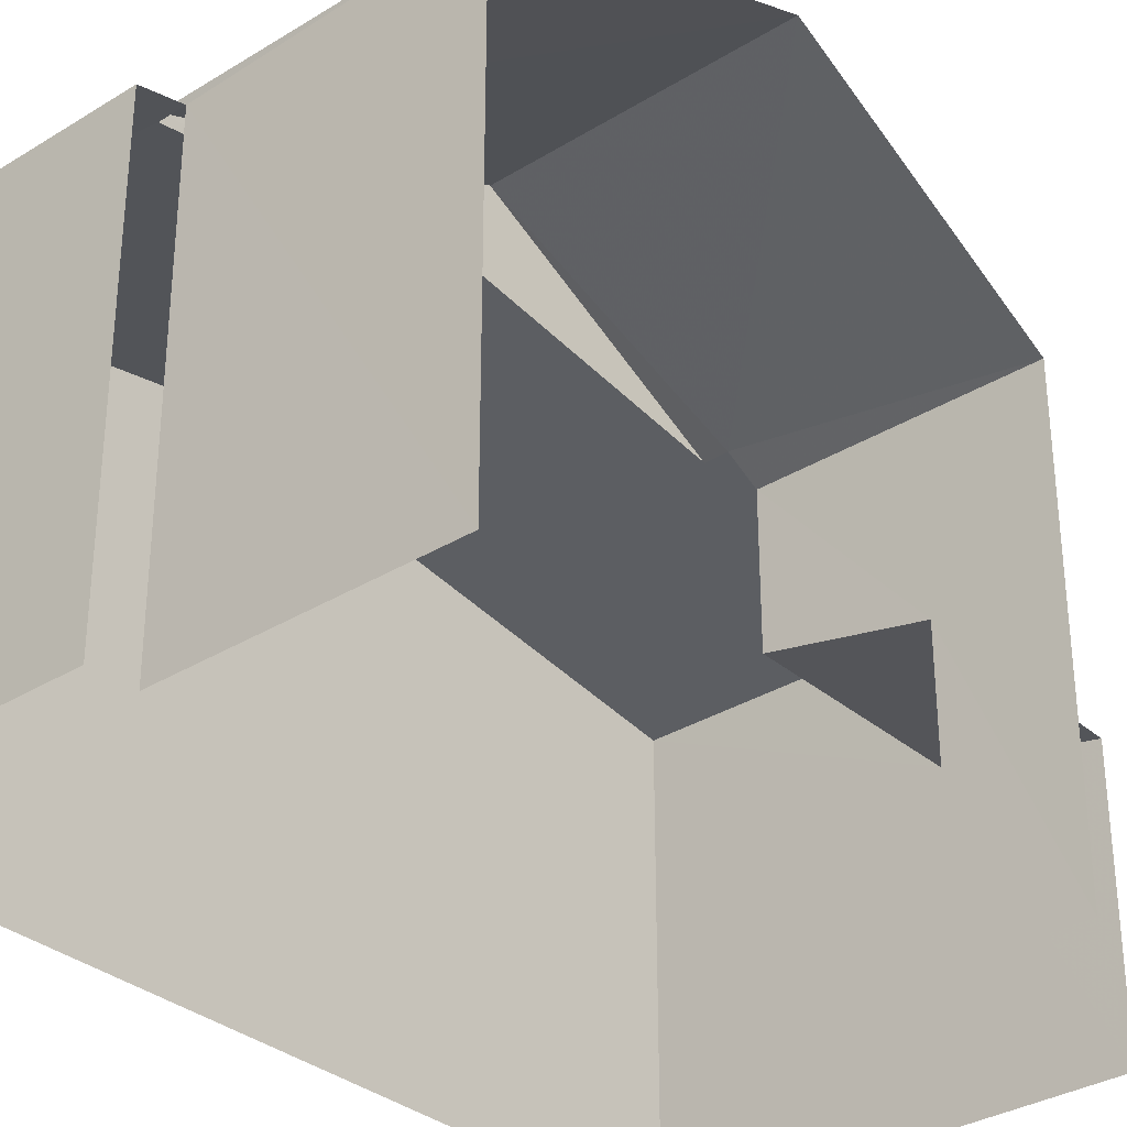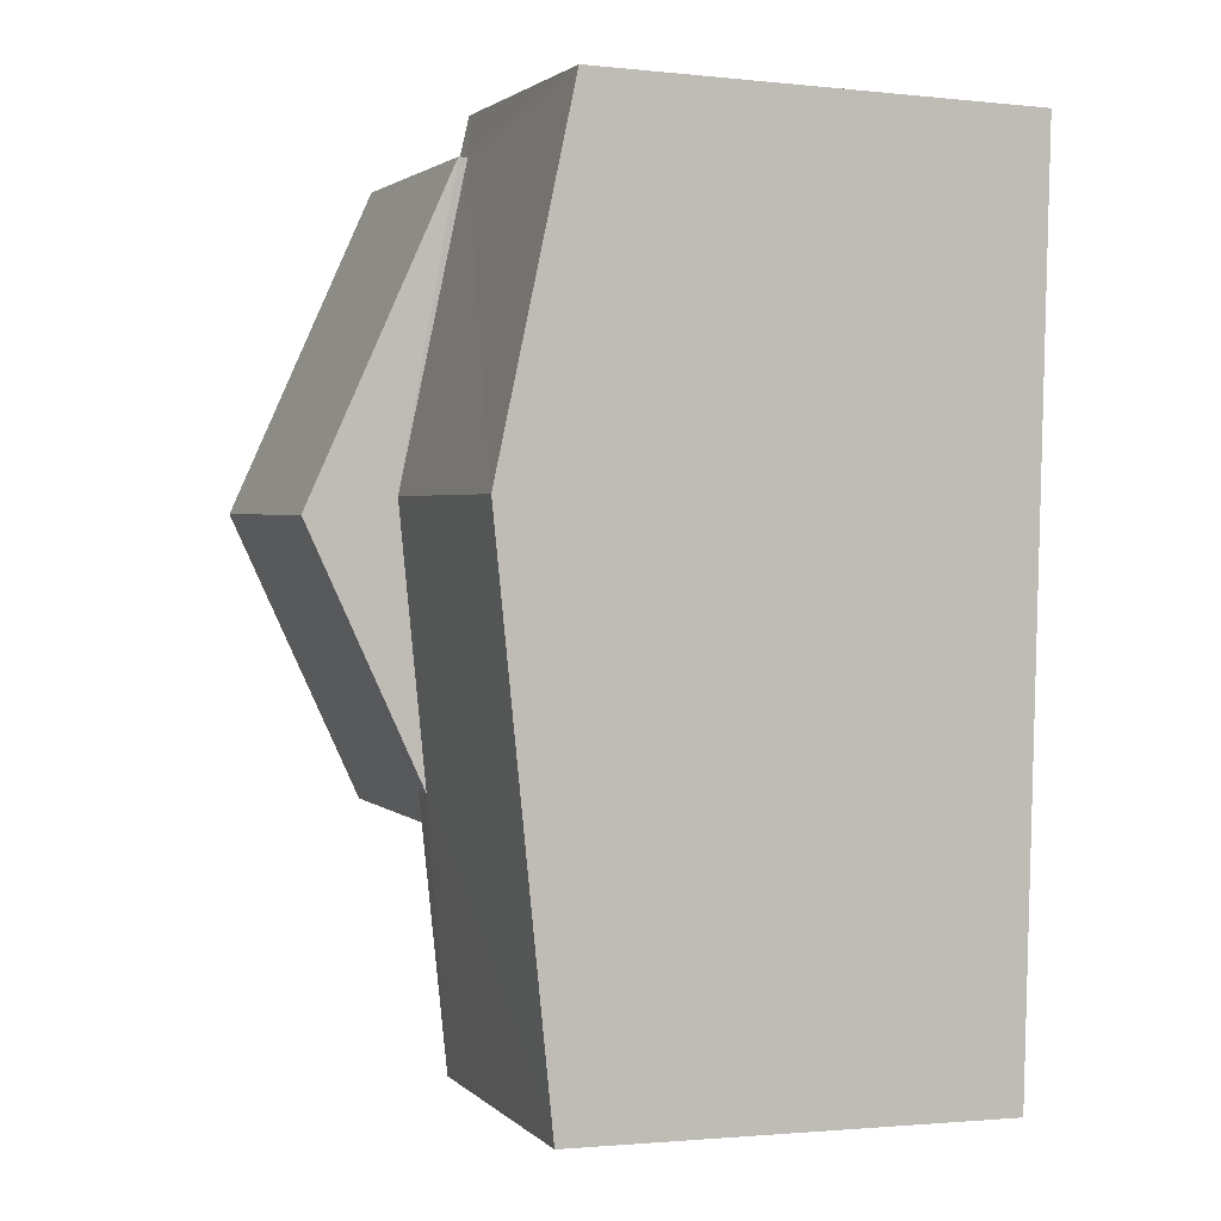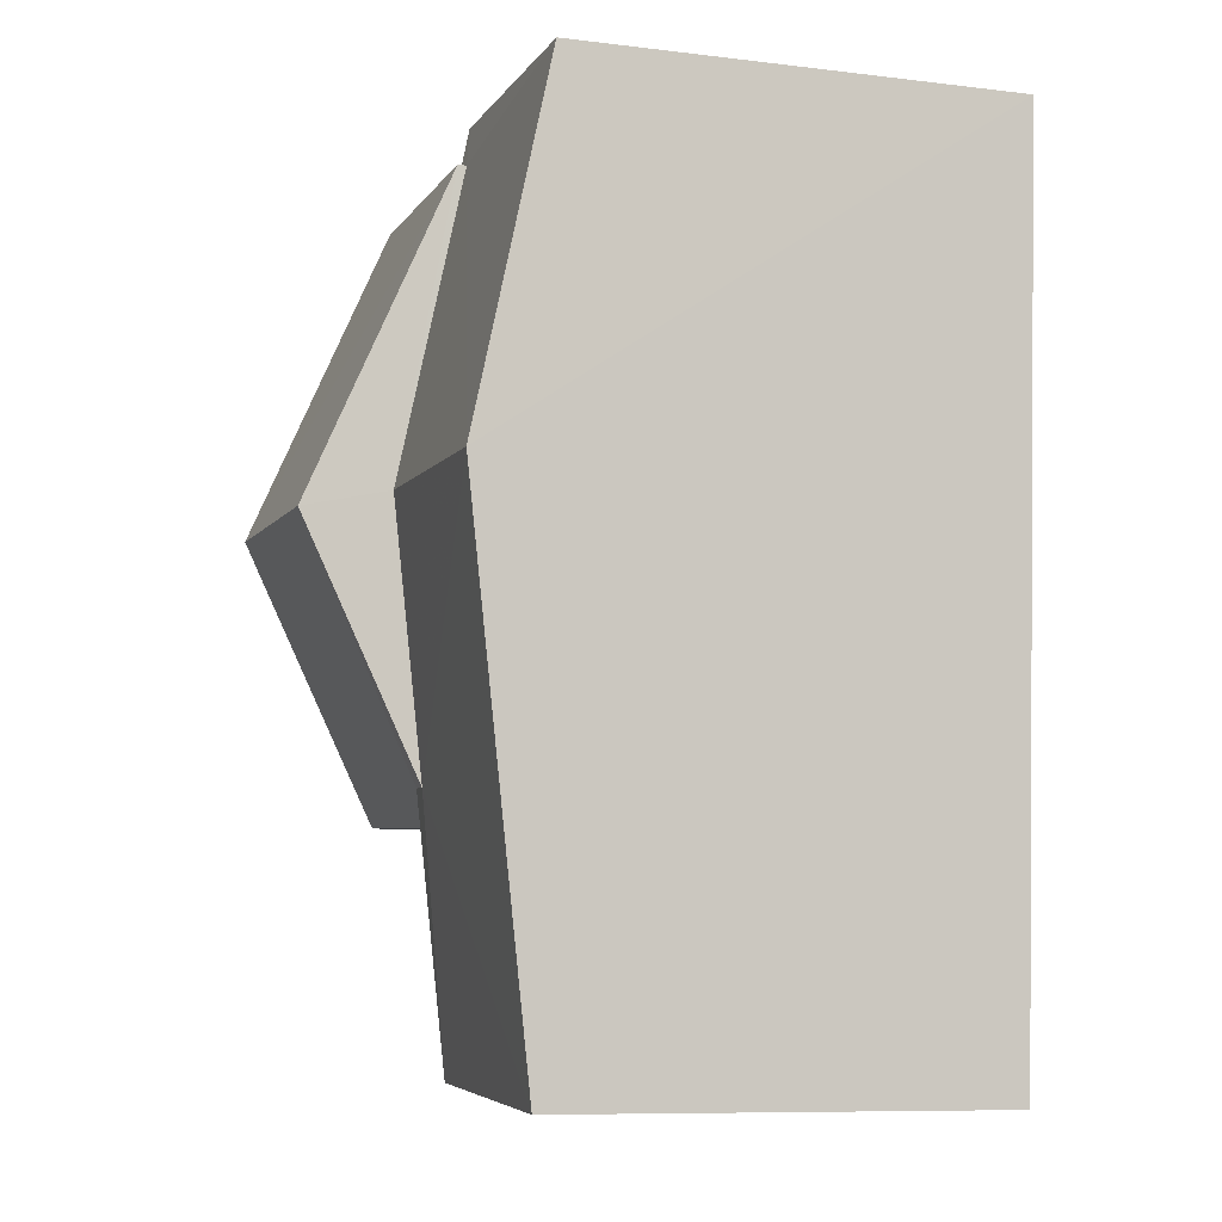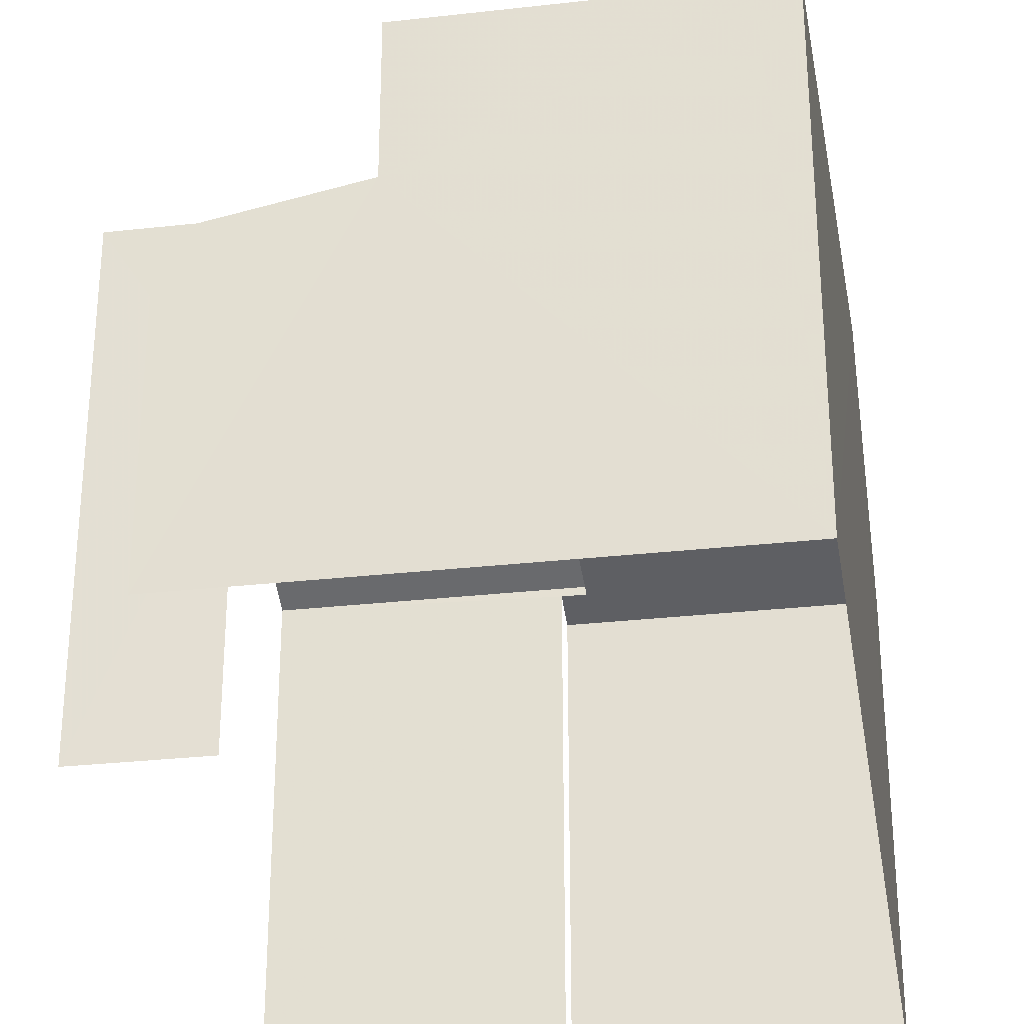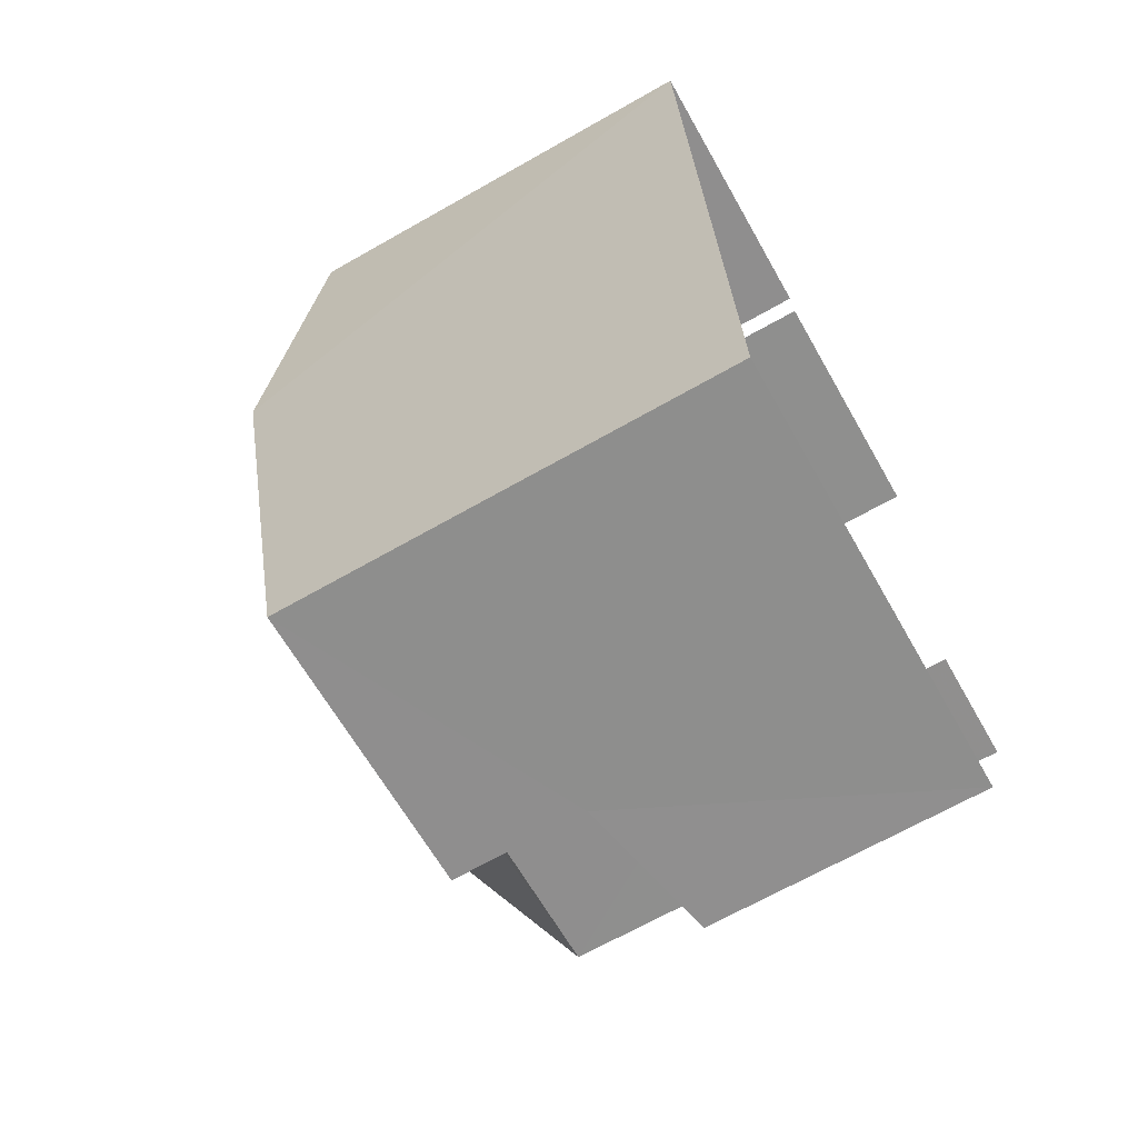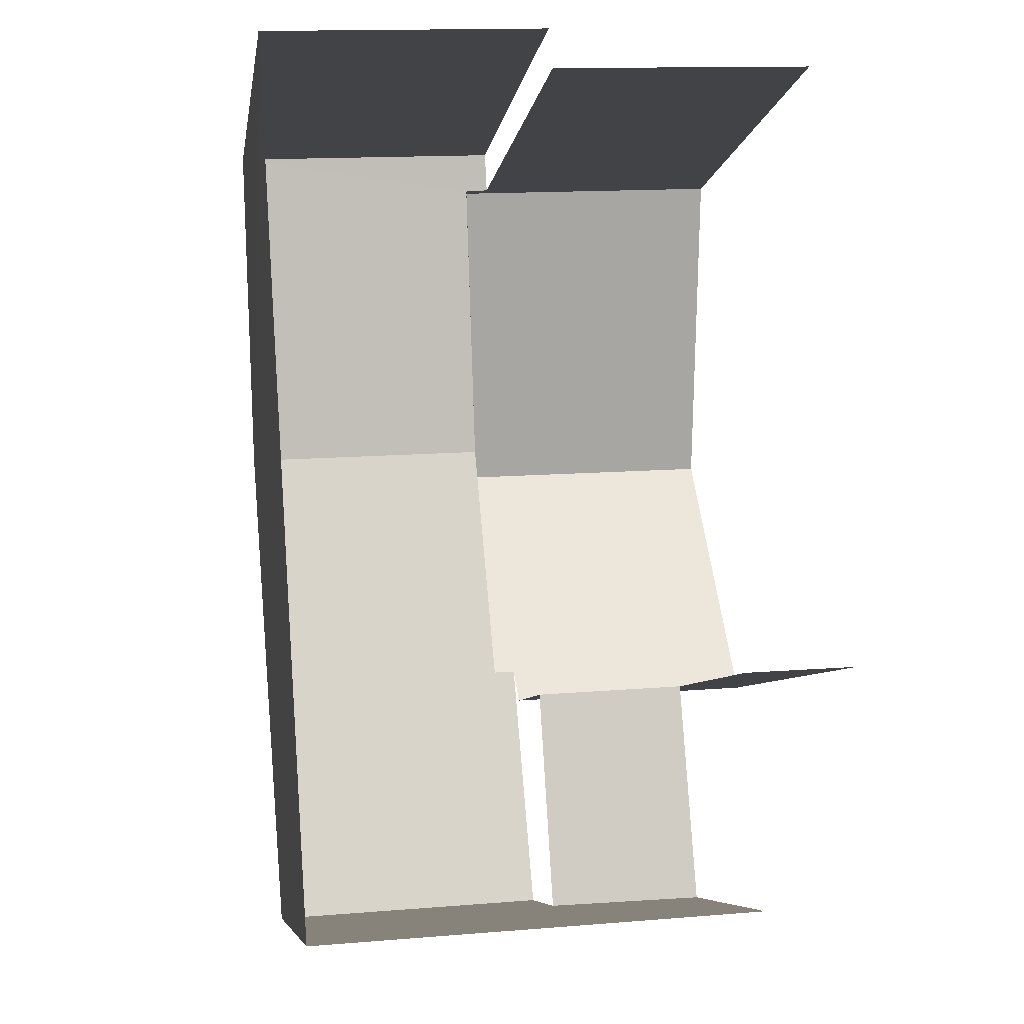
<metadata>
{"format":"obj","ext":"obj","renderer":"f3d","projection":"perspective","resolution":1024,"background":"white","views":[{"elev":-32.7,"azim":-143.0,"up":"+Z"},{"elev":-1.7,"azim":68.9,"up":"+Y"},{"elev":-9.1,"azim":72.5,"up":"+Y"},{"elev":-30.6,"azim":5.5,"up":"+Z"},{"elev":-68.1,"azim":119.5,"up":"+Y"},{"elev":-7.4,"azim":171.0,"up":"+Y"}]}
</metadata>
<code>
v -3.734e+05 -1.053e+05 22.74
v -3.734e+05 -1.053e+05 22.74
v -3.734e+05 -1.053e+05 22.74
v -3.734e+05 -1.053e+05 22.74
v -3.734e+05 -1.053e+05 22.74
v -3.734e+05 -1.053e+05 22.74
v -3.734e+05 -1.053e+05 22.74
v -3.734e+05 -1.053e+05 22.74
v -3.734e+05 -1.053e+05 29.67
v -3.734e+05 -1.053e+05 29.18
v -3.734e+05 -1.053e+05 30.17
v -3.734e+05 -1.053e+05 30.17
v -3.734e+05 -1.053e+05 29.18
v -3.734e+05 -1.053e+05 29.67
v -3.734e+05 -1.053e+05 29.29
v -3.734e+05 -1.053e+05 29.17
v -3.734e+05 -1.053e+05 29.17
v -3.734e+05 -1.053e+05 29.29
v -3.734e+05 -1.053e+05 26.79
v -3.734e+05 -1.053e+05 26.79
v -3.734e+05 -1.053e+05 27.24
v -3.734e+05 -1.053e+05 27.23
v -3.734e+05 -1.053e+05 31.46
v -3.734e+05 -1.053e+05 29.41
v -3.734e+05 -1.053e+05 29.41
v -3.734e+05 -1.053e+05 31.46
v -3.734e+05 -1.053e+05 29.42
v -3.734e+05 -1.053e+05 29.42
f 1 2 3
f 1 4 5
f 2 6 3
f 4 3 7
f 7 3 8
f 1 3 4
f 25 7 23
f 7 8 23
f 8 27 23
f 4 17 5
f 4 18 17
f 28 13 14
f 22 13 28
f 22 21 13
f 3 6 20
f 19 3 20
f 9 10 11
f 11 12 9
f 13 10 9
f 14 13 9
f 12 11 15
f 11 16 15
f 15 17 18
f 15 16 17
f 19 20 21
f 22 19 21
f 23 24 25
f 23 26 24
f 27 14 23
f 23 14 26
f 27 28 14
f 26 14 9
f 9 12 26
f 26 12 24
f 12 15 24
f 4 7 18
f 7 25 18
f 18 24 15
f 18 25 24
f 10 2 11
f 2 1 11
f 1 16 11
f 17 1 5
f 17 16 1
f 8 19 27
f 27 19 28
f 8 3 19
f 28 19 22
f 20 6 21
f 13 21 10
f 10 21 2
f 21 6 2

</code>
